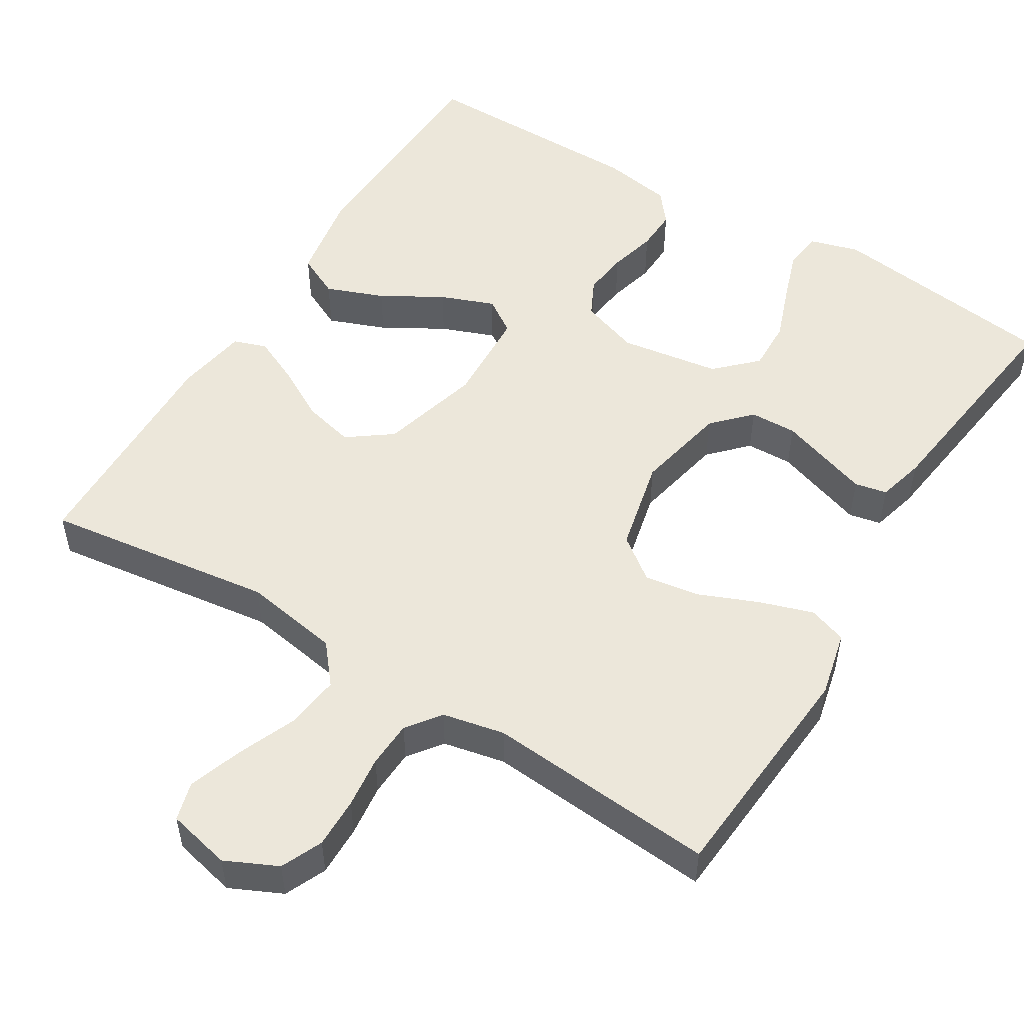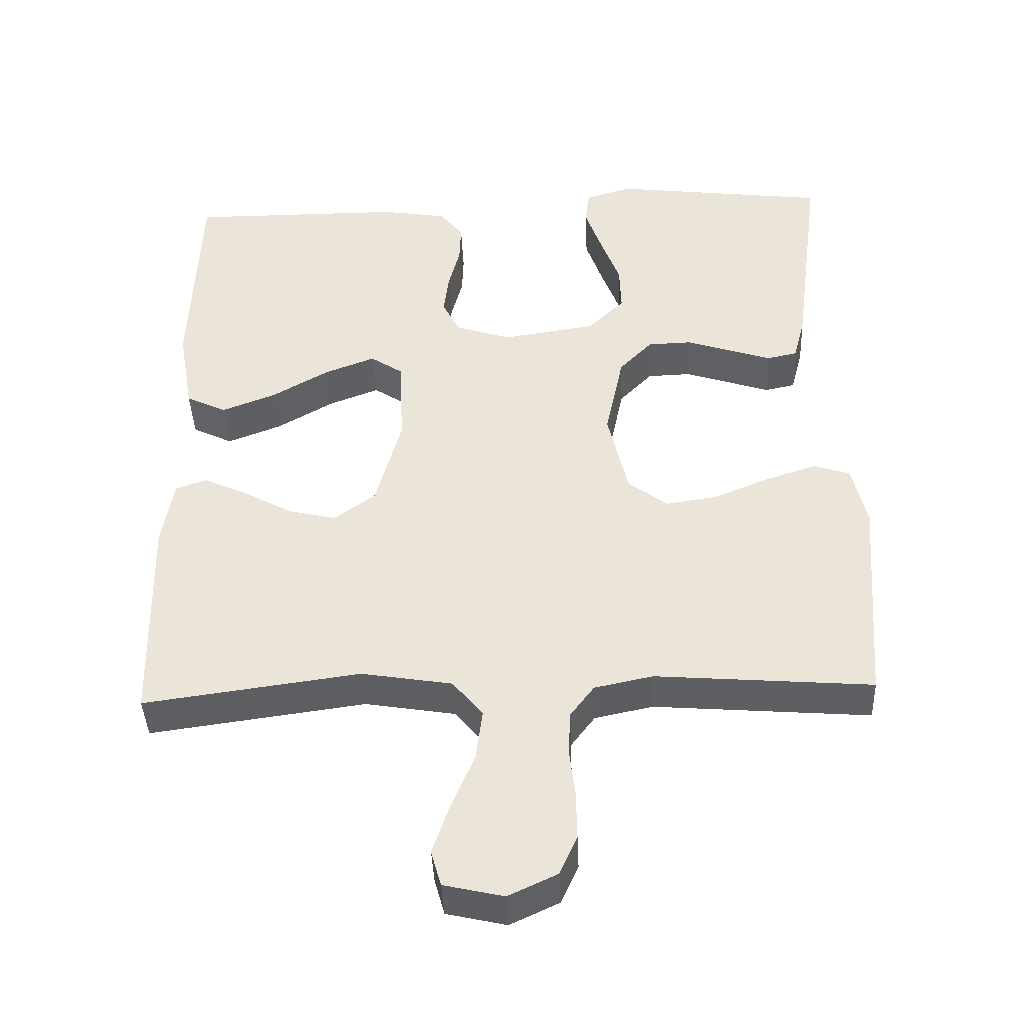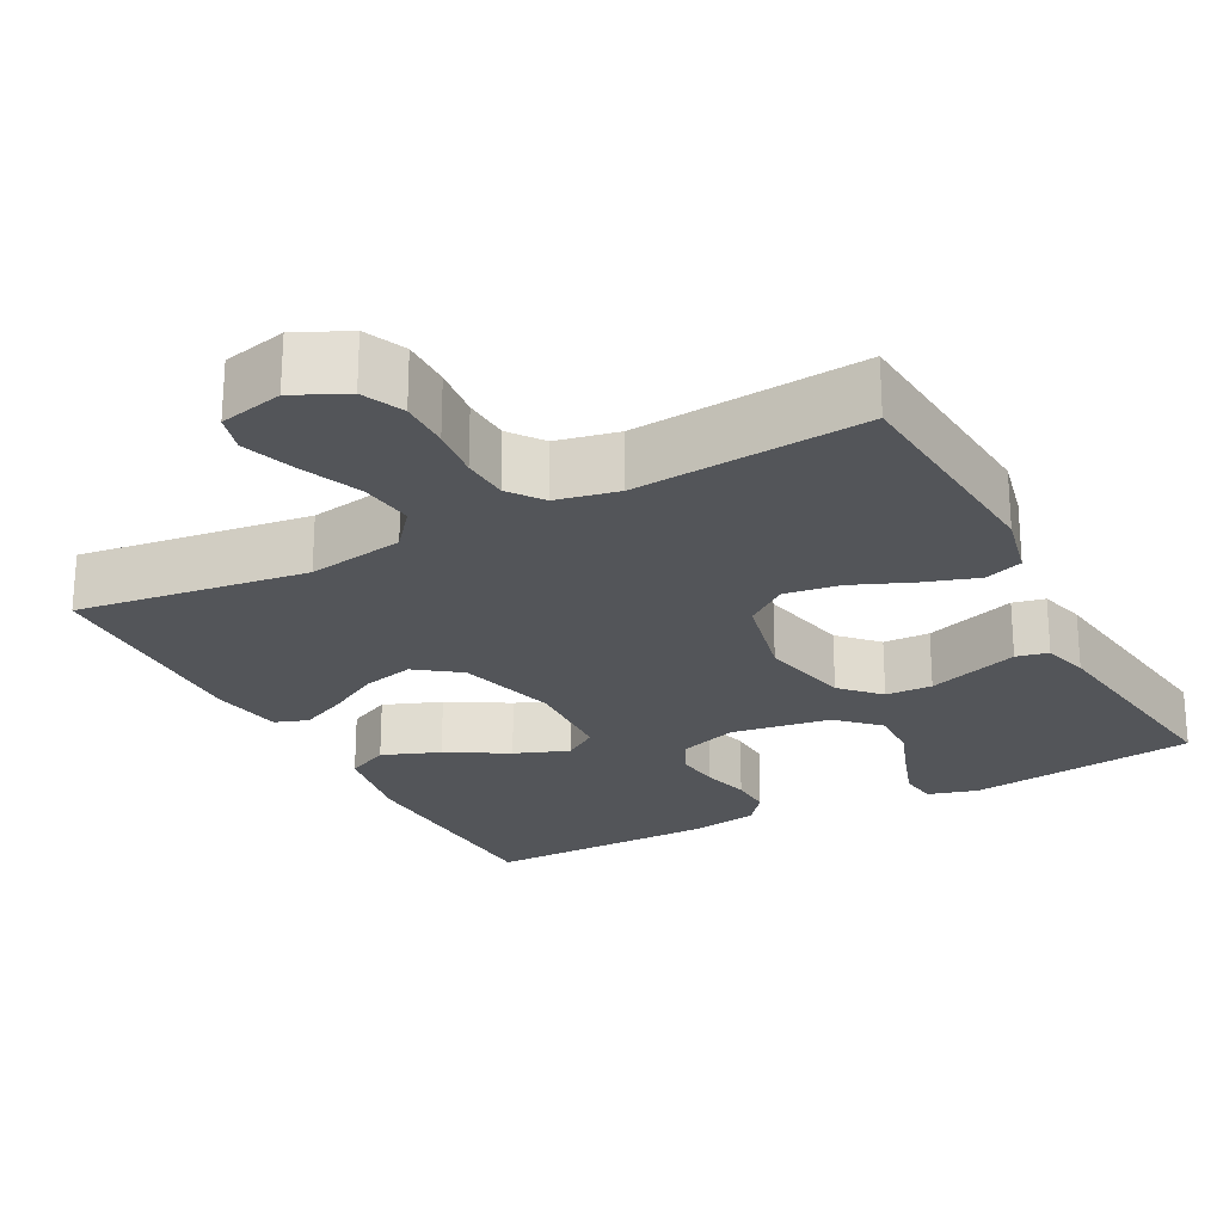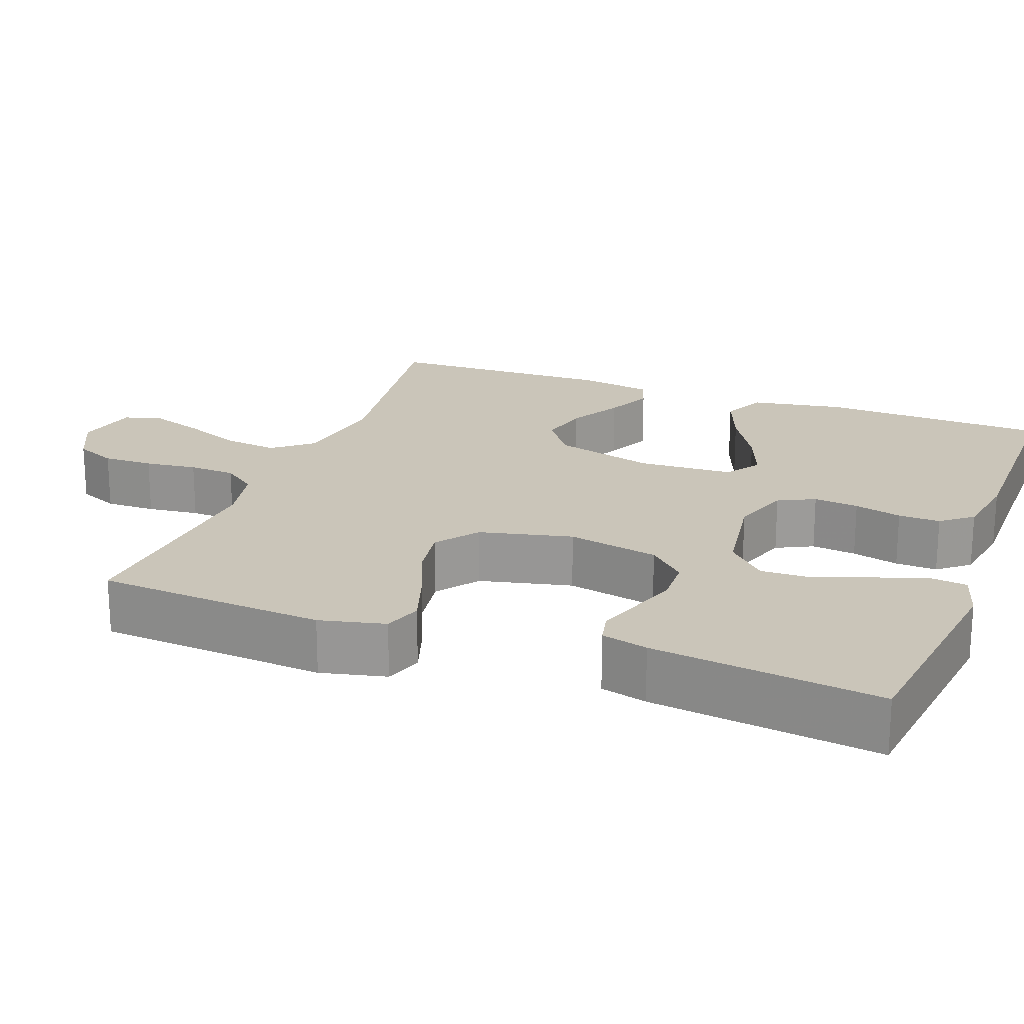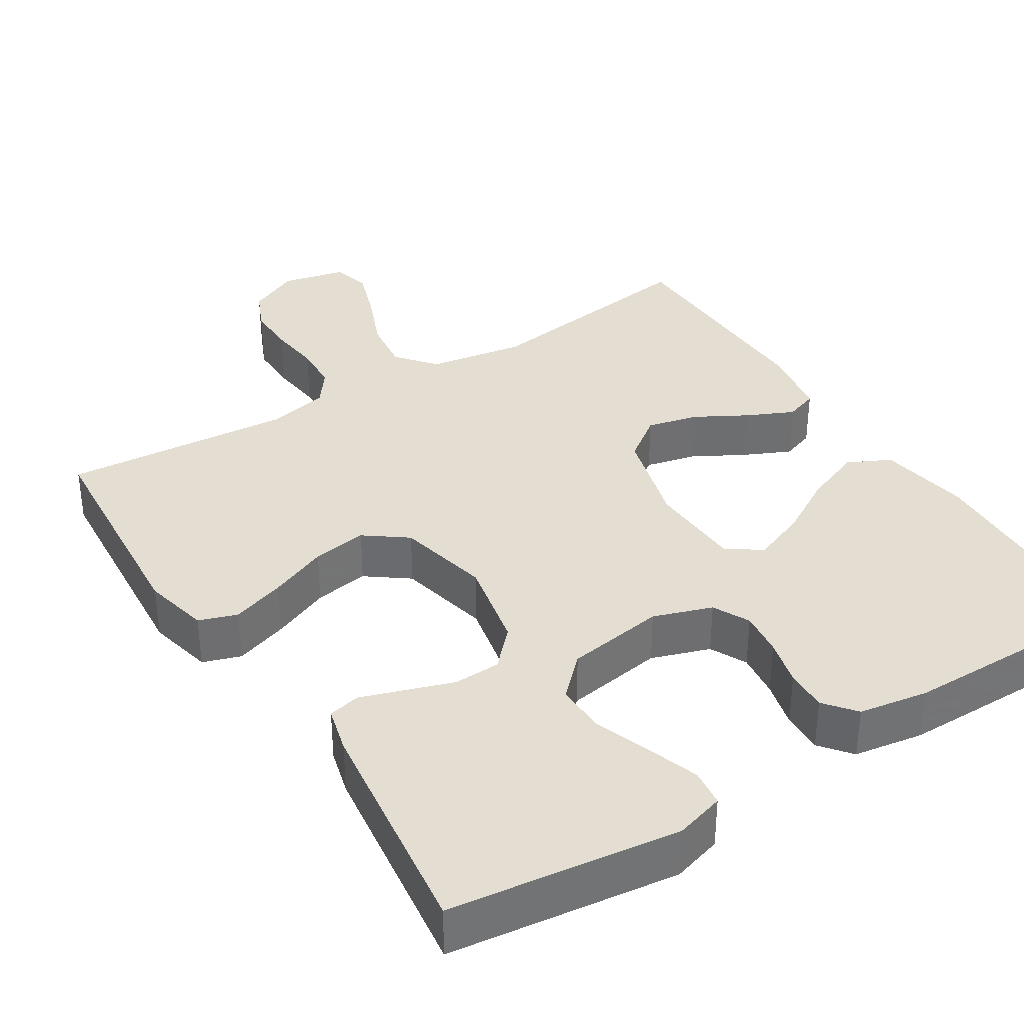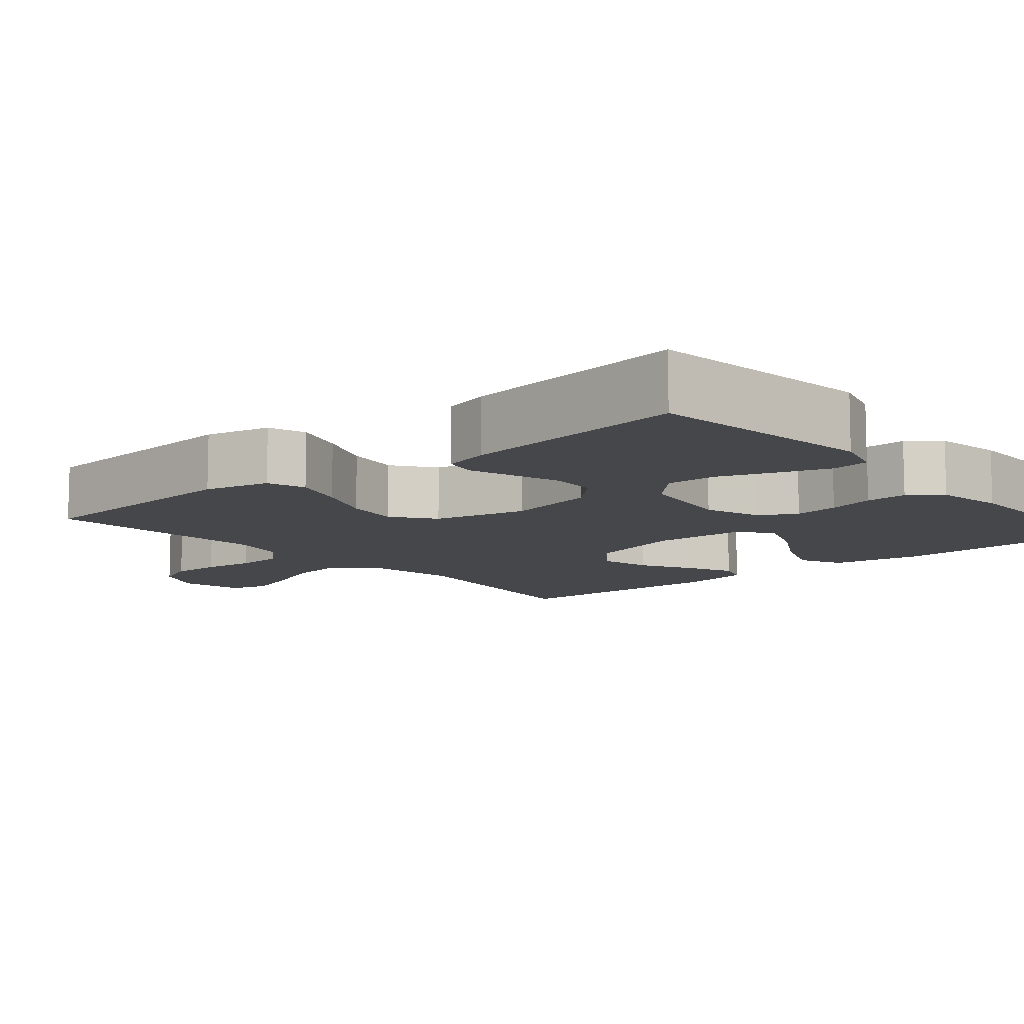
<metadata>
{"format":"obj","ext":"obj","renderer":"f3d","projection":"perspective","resolution":1024,"background":"white","views":[{"elev":52.1,"azim":-148.4,"up":"+Y"},{"elev":-41.3,"azim":-177.6,"up":"+Z"},{"elev":-24.0,"azim":-152.1,"up":"+Y"},{"elev":20.7,"azim":-69.5,"up":"+Y"},{"elev":36.0,"azim":-32.2,"up":"+Y"},{"elev":-10.2,"azim":-49.6,"up":"+Y"}]}
</metadata>
<code>
v -0.5 0.07 -0.5
v -0.523 0.07 -0.2
v -0.503 0.07 -0.114
v -0.453 0.07 -0.097
v -0.383 0.07 -0.12
v -0.306 0.07 -0.152
v -0.234 0.07 -0.163
v -0.179 0.07 -0.122
v -0.151 0.07 0
v -0.176 0.07 0.12
v -0.222 0.07 0.168
v -0.283 0.07 0.17
v -0.346 0.07 0.149
v -0.403 0.07 0.13
v -0.445 0.07 0.139
v -0.461 0.07 0.2
v -0.5 0.07 0.5
v -0.2 0.07 0.538
v -0.135 0.07 0.519
v -0.129 0.07 0.47
v -0.152 0.07 0.403
v -0.179 0.07 0.33
v -0.181 0.07 0.263
v -0.13 0.07 0.213
v 0 0.07 0.193
v 0.077 0.07 0.219
v 0.101 0.07 0.267
v 0.094 0.07 0.326
v 0.078 0.07 0.388
v 0.076 0.07 0.443
v 0.109 0.07 0.484
v 0.2 0.07 0.499
v 0.5 0.07 0.5
v 0.511 0.07 0.2
v 0.49 0.07 0.08
v 0.434 0.07 0.053
v 0.359 0.07 0.082
v 0.28 0.07 0.128
v 0.21 0.07 0.155
v 0.165 0.07 0.125
v 0.159 0.07 0
v 0.195 0.07 -0.131
v 0.252 0.07 -0.173
v 0.319 0.07 -0.157
v 0.387 0.07 -0.119
v 0.448 0.07 -0.091
v 0.491 0.07 -0.106
v 0.507 0.07 -0.2
v 0.5 0.07 -0.5
v 0.2 0.07 -0.459
v 0.074 0.07 -0.48
v 0.032 0.07 -0.531
v 0.041 0.07 -0.602
v 0.073 0.07 -0.679
v 0.097 0.07 -0.749
v 0.083 0.07 -0.799
v 0 0.07 -0.818
v -0.068 0.07 -0.786
v -0.092 0.07 -0.732
v -0.091 0.07 -0.666
v -0.083 0.07 -0.598
v -0.086 0.07 -0.537
v -0.119 0.07 -0.493
v -0.2 0.07 -0.476
v -0.5 0 -0.5
v -0.523 0 -0.2
v -0.503 0 -0.114
v -0.453 0 -0.097
v -0.383 0 -0.12
v -0.306 0 -0.152
v -0.234 0 -0.163
v -0.179 0 -0.122
v -0.151 0 0
v -0.176 0 0.12
v -0.222 0 0.168
v -0.283 0 0.17
v -0.346 0 0.149
v -0.403 0 0.13
v -0.445 0 0.139
v -0.461 0 0.2
v -0.5 0 0.5
v -0.2 0 0.538
v -0.135 0 0.519
v -0.129 0 0.47
v -0.152 0 0.403
v -0.179 0 0.33
v -0.181 0 0.263
v -0.13 0 0.213
v 0 0 0.193
v 0.077 0 0.219
v 0.101 0 0.267
v 0.094 0 0.326
v 0.078 0 0.388
v 0.076 0 0.443
v 0.109 0 0.484
v 0.2 0 0.499
v 0.5 0 0.5
v 0.511 0 0.2
v 0.49 0 0.08
v 0.434 0 0.053
v 0.359 0 0.082
v 0.28 0 0.128
v 0.21 0 0.155
v 0.165 0 0.125
v 0.159 0 0
v 0.195 0 -0.131
v 0.252 0 -0.173
v 0.319 0 -0.157
v 0.387 0 -0.119
v 0.448 0 -0.091
v 0.491 0 -0.106
v 0.507 0 -0.2
v 0.5 0 -0.5
v 0.2 0 -0.459
v 0.074 0 -0.48
v 0.032 0 -0.531
v 0.041 0 -0.602
v 0.073 0 -0.679
v 0.097 0 -0.749
v 0.083 0 -0.799
v 0 0 -0.818
v -0.068 0 -0.786
v -0.092 0 -0.732
v -0.091 0 -0.666
v -0.083 0 -0.598
v -0.086 0 -0.537
v -0.119 0 -0.493
v -0.2 0 -0.476
f 58 59 60 61
f 58 61 62
f 57 58 62
f 56 57 62
f 53 54 55 56
f 53 56 62
f 52 53 62 63
f 47 48 49 50
f 47 50 51
f 44 45 46 47
f 44 47 51
f 43 44 51 52
f 35 36 37 38
f 35 38 39
f 34 35 39
f 33 34 39
f 32 33 39 40
f 28 29 30 31
f 27 28 31 32
f 19 20 21 22
f 17 18 19 22
f 17 22 23
f 16 17 23 24
f 13 14 15 16
f 12 13 16
f 11 12 16 24
f 3 4 5 6
f 1 2 3 6
f 64 1 6 7
f 63 64 7 8
f 42 43 52 63
f 41 42 63 8
f 40 41 8 9
f 27 32 40
f 26 27 40
f 25 26 40 9
f 10 11 24 25
f 9 10 25
f 125 124 123 122
f 126 125 122
f 126 122 121
f 126 121 120
f 120 119 118 117
f 126 120 117
f 127 126 117 116
f 114 113 112 111
f 115 114 111
f 111 110 109 108
f 115 111 108
f 116 115 108 107
f 102 101 100 99
f 103 102 99
f 103 99 98
f 103 98 97
f 104 103 97 96
f 95 94 93 92
f 96 95 92 91
f 86 85 84 83
f 86 83 82 81
f 87 86 81
f 88 87 81 80
f 80 79 78 77
f 80 77 76
f 88 80 76 75
f 70 69 68 67
f 70 67 66 65
f 71 70 65 128
f 72 71 128 127
f 127 116 107 106
f 72 127 106 105
f 73 72 105 104
f 104 96 91
f 104 91 90
f 73 104 90 89
f 89 88 75 74
f 89 74 73
f 1 65 66 2
f 2 66 67 3
f 3 67 68 4
f 4 68 69 5
f 5 69 70 6
f 6 70 71 7
f 7 71 72 8
f 8 72 73 9
f 9 73 74 10
f 10 74 75 11
f 11 75 76 12
f 12 76 77 13
f 13 77 78 14
f 14 78 79 15
f 15 79 80 16
f 16 80 81 17
f 17 81 82 18
f 18 82 83 19
f 19 83 84 20
f 20 84 85 21
f 21 85 86 22
f 22 86 87 23
f 23 87 88 24
f 24 88 89 25
f 25 89 90 26
f 26 90 91 27
f 27 91 92 28
f 28 92 93 29
f 29 93 94 30
f 30 94 95 31
f 31 95 96 32
f 32 96 97 33
f 33 97 98 34
f 34 98 99 35
f 35 99 100 36
f 36 100 101 37
f 37 101 102 38
f 38 102 103 39
f 39 103 104 40
f 40 104 105 41
f 41 105 106 42
f 42 106 107 43
f 43 107 108 44
f 44 108 109 45
f 45 109 110 46
f 46 110 111 47
f 47 111 112 48
f 48 112 113 49
f 49 113 114 50
f 50 114 115 51
f 51 115 116 52
f 52 116 117 53
f 53 117 118 54
f 54 118 119 55
f 55 119 120 56
f 56 120 121 57
f 57 121 122 58
f 58 122 123 59
f 59 123 124 60
f 60 124 125 61
f 61 125 126 62
f 62 126 127 63
f 63 127 128 64
f 64 128 65 1

</code>
